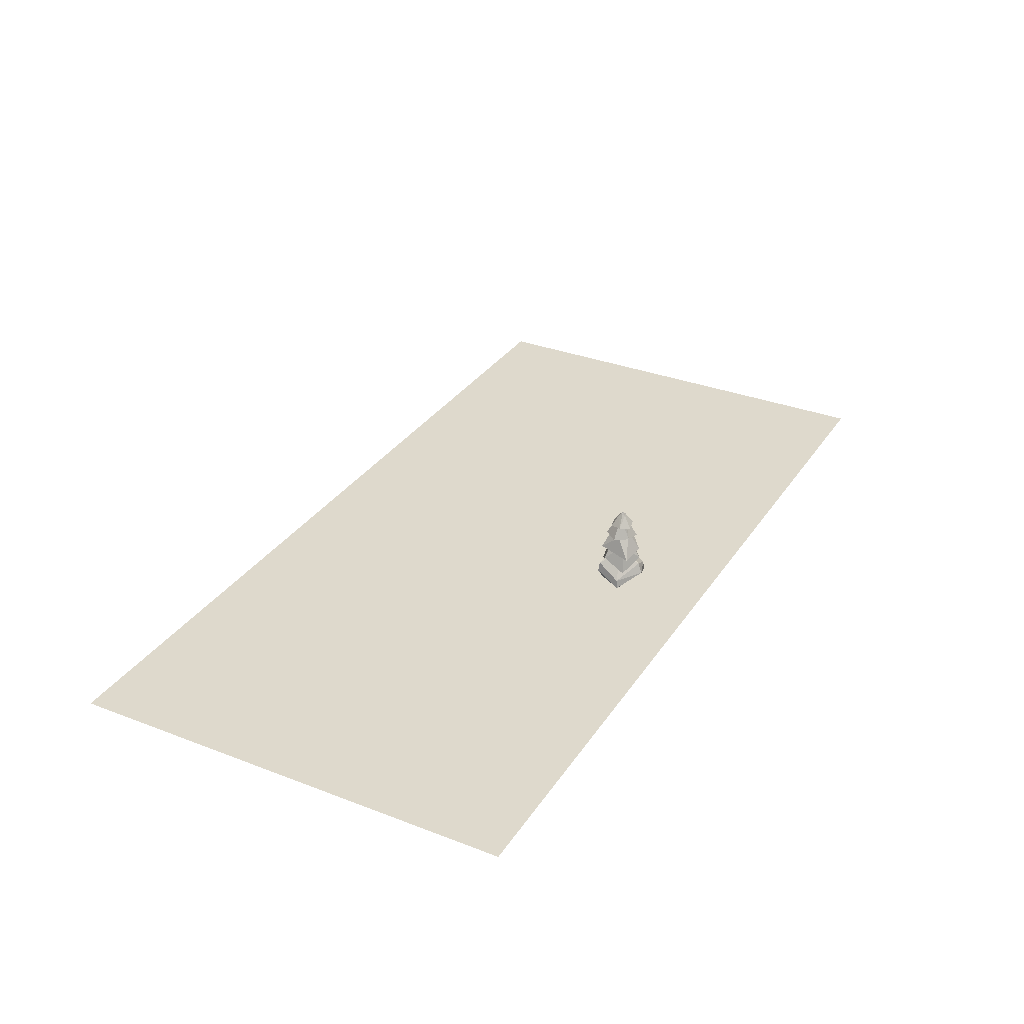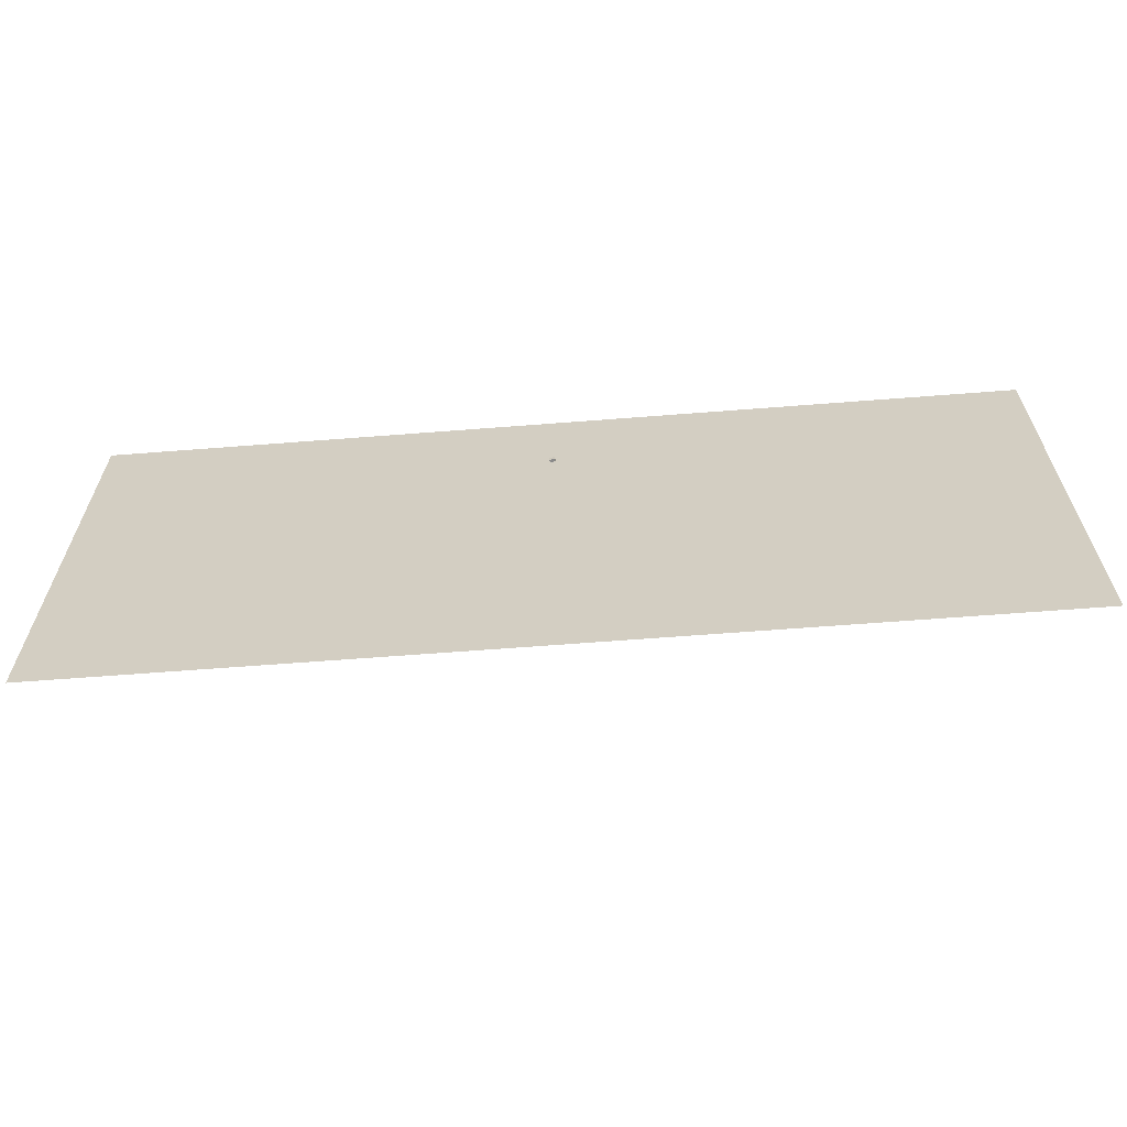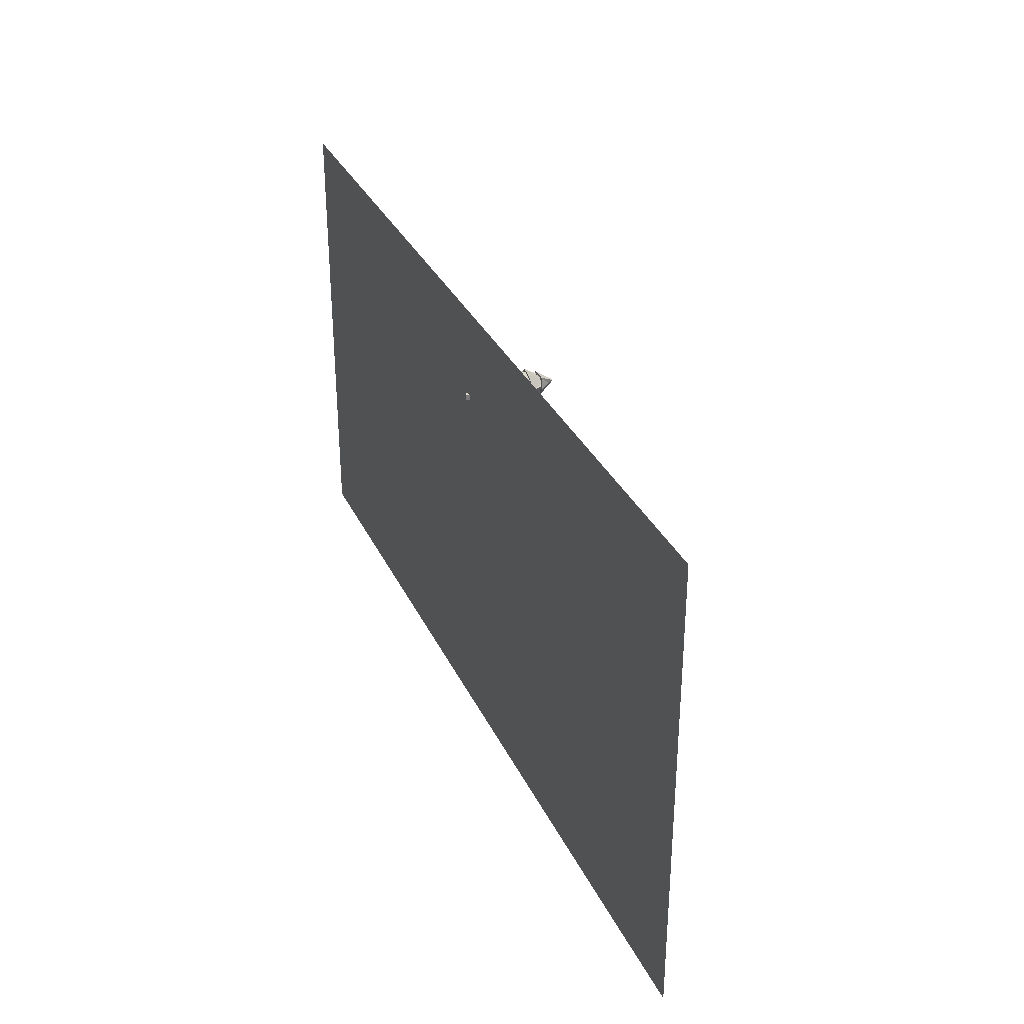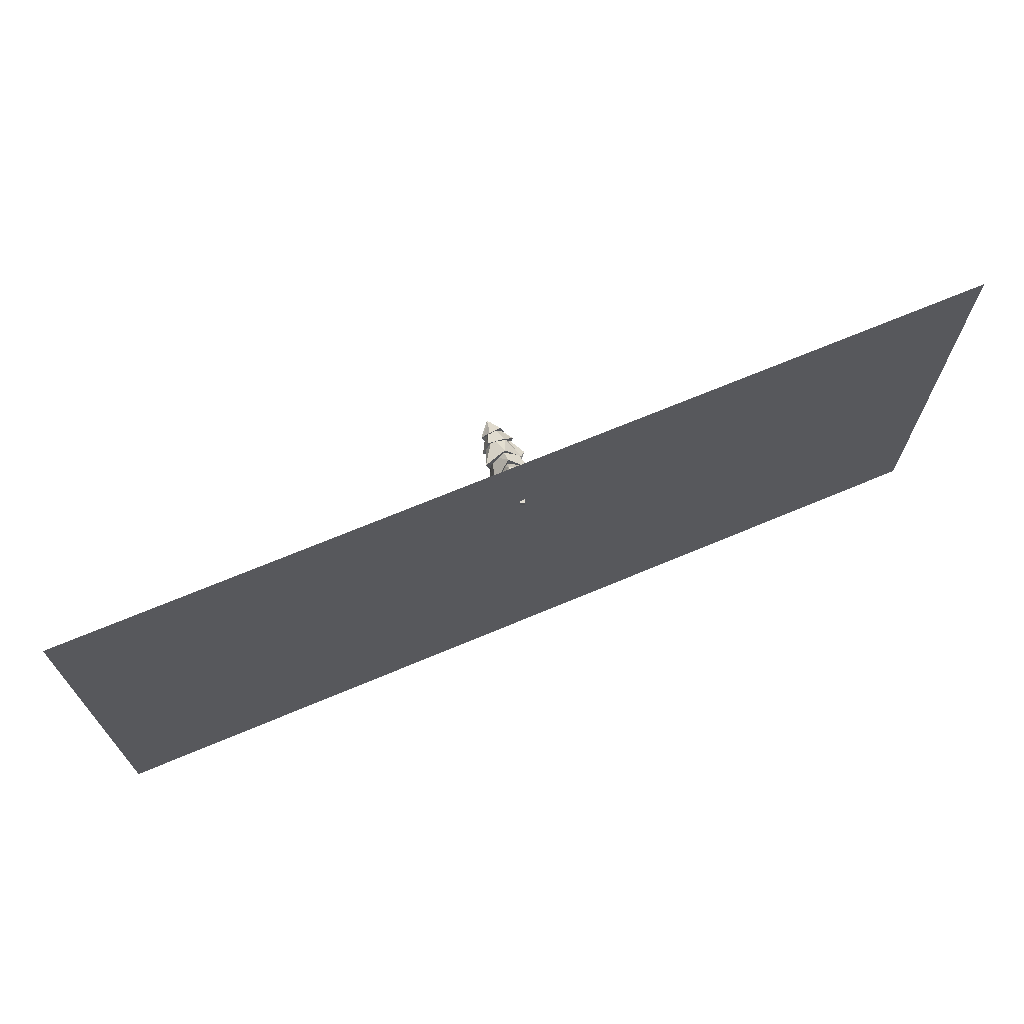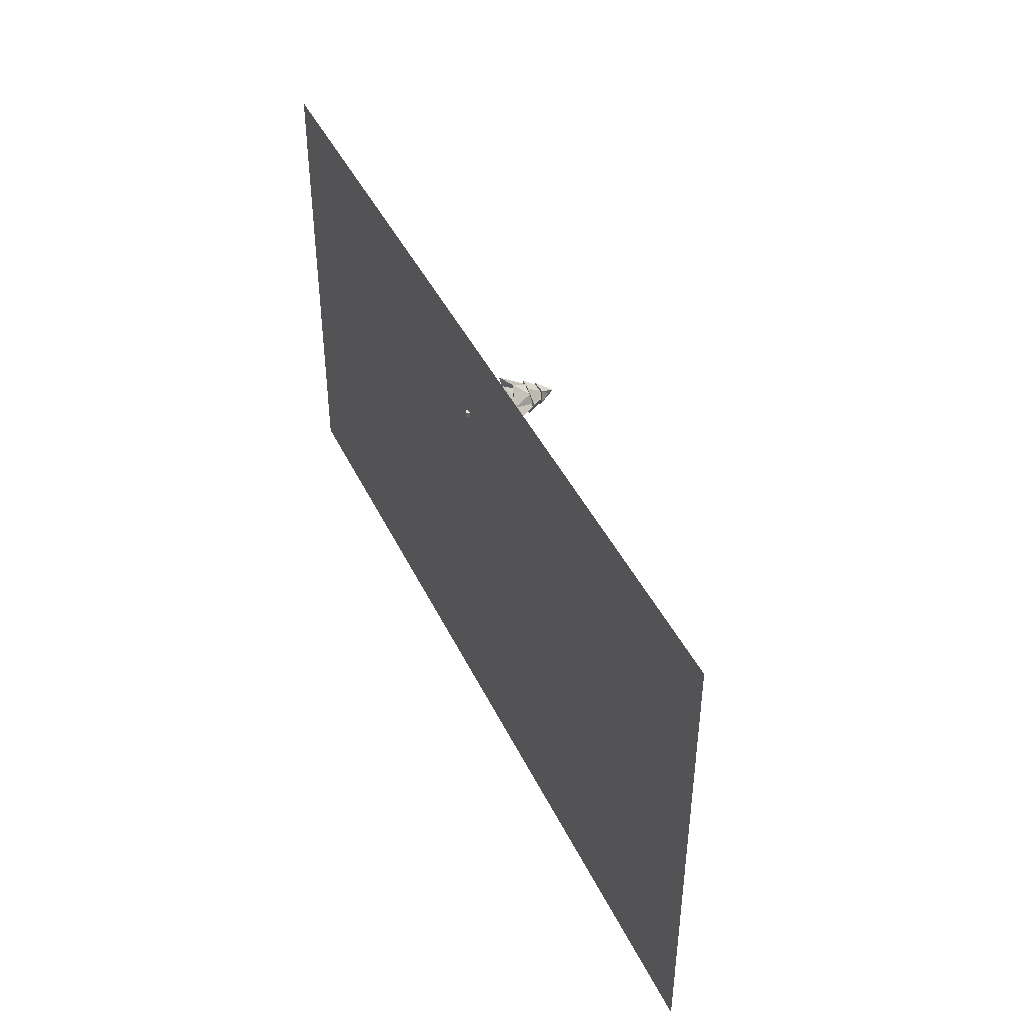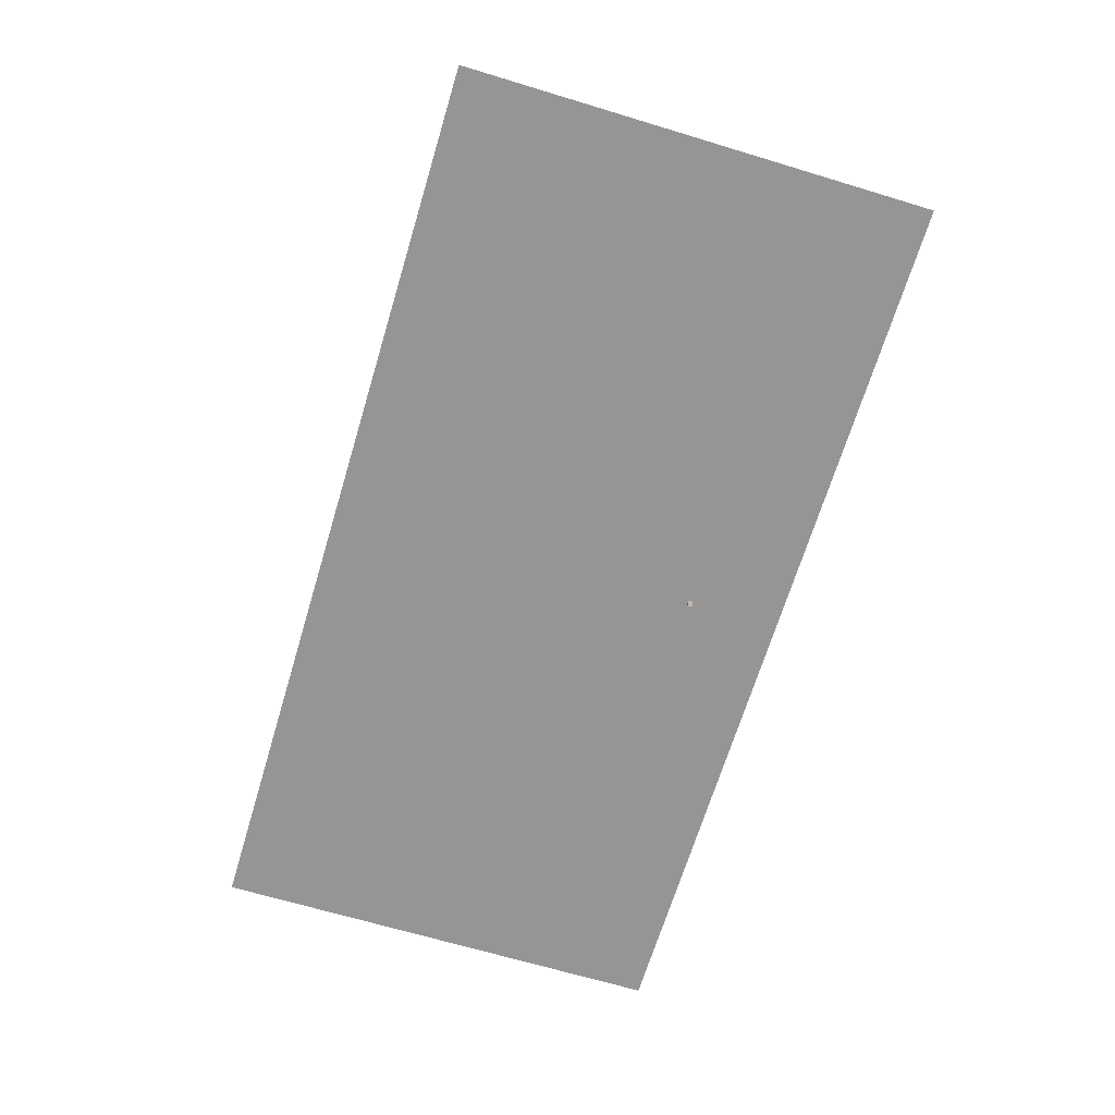
<metadata>
{"format":"obj","ext":"obj","renderer":"f3d","projection":"perspective","resolution":1024,"background":"white","views":[{"elev":32.1,"azim":-61.7,"up":"+Y"},{"elev":-63.4,"azim":4.5,"up":"+Z"},{"elev":32.5,"azim":67.7,"up":"+Z"},{"elev":69.3,"azim":-22.8,"up":"+Z"},{"elev":42.8,"azim":65.9,"up":"+Z"},{"elev":-67.6,"azim":-106.8,"up":"+Y"}]}
</metadata>
<code>
o Circle
v 0.5876 -0.714 -16.38
v -0.3704 -0.714 -16.56
v -0.044 -0.714 -15.64
v 0.5852 -0.7852 -15.74
v 2.451 -1.896 -17.04
v 0.1831 -0.7852 -16.87
v 0.548 -3.941 -18.86
v -1.901 -1.984 -17.79
v -0.595 -0.7852 -15.96
v -2.422 -3.332 -15.48
v -0.1767 -1.968 -14
v 2.159 -3.152 -14.44
v 0.3793 -3.942 -15.92
v -0.3402 -3.942 -16.05
v 0.1342 -3.942 -16.61
v 1.978 -3.918 -16.63
v 0.4557 -3.942 -16.33
v -0.2637 -3.942 -16.47
v 0.4769 -4.373 -18.47
v -1.722 -3.725 -17.55
v -0.01865 -3.942 -15.78
v -2.125 -4.373 -15.42
v 1.821 -4.373 -14.69
v 2.223 -4.092 -14.37
v 2.509 -3.092 -16.92
v 0.5701 -4.546 -18.94
v -2.061 -2.947 -17.86
v -2.575 -4.127 -15.35
v -0.3614 -3.204 -13.91
v -0.3247 -2.901 -13.53
v -0.187 0.1897 -16.44
v 0.3025 0.1897 -15.95
v 0.3025 0.1897 -16.44
v 0.193 -5.13 -15.95
v -0.2802 -5.005 -16.44
v 0.193 -5.13 -16.44
v 0.3025 -4.197 -15.95
v 0.3004 -4.716 -16.44
v 0.3025 -4.197 -16.44
v -0.1849 -4.653 -15.95
v 0.3004 -4.716 -15.95
v -0.187 -4.197 -16.44
v -0.187 -4.197 -15.95
v -0.1849 -4.653 -16.44
v 0.3025 -3.71 -16.44
v -0.187 -3.71 -15.95
v 0.3025 -3.71 -15.95
v -0.187 -3.71 -16.44
v 0.3025 -3.223 -15.95
v 0.3025 -3.223 -16.44
v -0.187 -3.223 -15.95
v -0.187 -3.223 -16.44
v 0.3025 -2.735 -15.95
v 0.3025 -2.735 -16.44
v -0.187 -2.735 -15.95
v -0.187 -2.735 -16.44
v 0.3025 -2.248 -15.95
v 0.3025 -2.248 -16.44
v -0.187 -2.248 -15.95
v -0.187 -2.248 -16.44
v 0.3025 -1.76 -15.95
v 0.3025 -1.76 -16.44
v -0.187 -1.76 -15.95
v -0.187 -1.76 -16.44
v 0.3025 -1.273 -15.95
v 0.3025 -1.273 -16.44
v -0.187 -1.273 -15.95
v -0.187 -1.273 -16.44
v 0.3025 -0.7852 -15.95
v 0.3025 -0.7852 -16.44
v -0.187 -0.7852 -15.95
v -0.187 -0.7852 -16.44
v 0.3025 -0.2977 -15.95
v 0.3025 -0.2977 -16.44
v -0.187 -0.2977 -15.95
v -0.187 -0.2977 -16.44
v -0.187 0.1897 -15.95
v -0.2802 -5.005 -15.95
v 0.007833 3.88 -16.16
v 0.1308 3.862 -16.12
v 0.1079 3.852 -16.25
v 0.1758 3.813 -16.19
v 0.2224 3.56 -16.45
v 0.01653 3.836 -16.25
v -0.1463 3.436 -16.52
v -0.1485 3.661 -16.13
v 0.04627 3.849 -16.08
v 0.006167 3.48 -15.88
v 0.3076 3.597 -15.96
v 0.4206 3.367 -16.23
v -0.0139 2.429 -15.99
v -0.1534 2.429 -16.15
v -0.08331 2.429 -16.35
v 0.441 2.466 -17.3
v 0.2659 2.428 -16.23
v 0.1264 2.429 -16.39
v -1.094 2.468 -15.97
v 0.8217 2.464 -15.31
v 0.1958 2.429 -16.03
v -0.7095 2.289 -17.08
v -0.3287 2.288 -15.09
v 1.206 2.285 -16.41
v -0.003819 3.625 -16.11
v 0.1103 3.581 -16.07
v 0.1599 3.625 -16.18
v 0.1375 3.581 -16.3
v -0.06545 3.416 -16.48
v 0.01716 3.625 -16.29
v -0.07454 3.581 -16.21
v -0.2887 3.218 -16.23
v -0.1291 3.416 -15.94
v 0.1954 3.218 -15.87
v 0.3678 3.416 -16.16
v 0.2665 3.218 -16.47
v 0.2305 1.26 -16.42
v 0.1717 1.26 -15.93
v -0.2289 1.26 -16.23
v -0.5672 1.31 -17.65
v -0.05617 1.26 -16.46
v -0.89 1.31 -14.92
v -0.115 1.26 -15.96
v 1.63 1.31 -16.01
v 0.3445 1.26 -16.16
v -1.515 1.068 -16.38
v 0.6827 1.068 -14.74
v 1.006 1.068 -17.46
v -0.04335 2.091 -15.92
v 0.3452 2.091 -16.24
v -0.1285 2.091 -16.42
v -0.3741 2.03 -16.12
v -0.2843 1.852 -15.27
v 0.3377 2.03 -15.86
v 0.8101 1.255 -15.29
v 1.03 1.852 -16.36
v 0.2097 2.03 -16.6
v 0.4661 1.255 -17.3
v -0.5726 1.852 -16.95
v -1.103 1.255 -15.99
v 0.1935 -0.4583 -16.56
v 0.4435 -0.4583 -16.26
v -0.1074 -0.3642 -16.12
v 0.1546 -0.2569 -14.16
v -0.7541 -0.3642 -15.92
v -0.3721 -0.3642 -15.83
v 1.606 -0.7723 -15.74
v 2.174 -0.1768 -16.55
v -1.314 -0.1768 -17.84
v -0.1923 -0.4583 -16.49
v -1.941 -0.7723 -14.62
v 0.8023 -1.53 -18.21
v 0.06059 1.006 -15.9
v 0.4393 0.9445 -15.98
v 0.3088 1.006 -16.34
v 0.05349 0.9445 -16.63
v -0.8014 0.767 -16.68
v -0.1962 1.006 -16.34
v -0.3196 0.9445 -15.97
v -0.9562 0.1698 -15.59
v 0.06736 0.767 -15.21
v 1.083 0.1698 -15.61
v 0.9073 0.767 -16.69
v 0.0463 0.1698 -17.37
v 0.06157 -1.543 -15.8
v -0.2793 -1.543 -15.99
v 0.05395 -1.543 -16.58
v -1.812 -1.262 -17.25
v -0.2831 -1.543 -16.39
v 0.07865 -1.262 -14.05
v 0.3986 -1.543 -16
v 1.907 -1.262 -17.28
v 0.3948 -1.543 -16.39
v -1.791 -2.615 -15.1
v 1.928 -2.615 -15.14
v 0.03687 -2.615 -18.34
f 1 2 3
f 4 5 1
f 6 5 7
f 6 8 2
f 9 8 10
f 9 11 3
f 4 11 12
f 13 14 15
f 16 13 17
f 15 16 17
f 18 19 15
f 14 20 18
f 21 22 14
f 23 21 13
f 24 16 25
f 25 19 26
f 27 19 20
f 28 20 22
f 28 29 30
f 30 23 24
f 12 30 24
f 10 30 11
f 10 27 28
f 7 27 8
f 7 25 26
f 12 25 5
f 31 32 33
f 34 35 36
f 37 38 39
f 37 40 41
f 42 40 43
f 39 44 42
f 45 37 39
f 46 37 47
f 46 42 43
f 45 42 48
f 49 45 50
f 51 47 49
f 52 46 51
f 50 48 52
f 53 50 54
f 55 49 53
f 56 51 55
f 54 52 56
f 57 54 58
f 59 53 57
f 60 55 59
f 58 56 60
f 61 58 62
f 63 57 61
f 64 59 63
f 64 58 60
f 65 62 66
f 67 61 65
f 68 63 67
f 66 64 68
f 69 66 70
f 71 65 69
f 72 67 71
f 70 68 72
f 73 70 74
f 75 69 73
f 76 71 75
f 74 72 76
f 32 74 33
f 77 73 32
f 31 75 77
f 33 76 31
f 41 36 38
f 40 34 41
f 44 78 40
f 44 36 35
f 79 80 81
f 82 83 81
f 84 83 85
f 84 86 79
f 87 86 88
f 87 89 80
f 82 89 90
f 91 92 93
f 94 95 96
f 93 94 96
f 97 93 92
f 91 97 92
f 98 91 99
f 95 98 99
f 90 94 83
f 85 94 100
f 85 97 86
f 88 97 101
f 88 98 89
f 90 98 102
f 103 104 105
f 106 107 108
f 109 107 110
f 109 111 103
f 104 111 112
f 104 113 105
f 106 113 114
f 115 116 117
f 118 115 119
f 117 118 119
f 120 117 121
f 116 120 121
f 122 116 123
f 115 122 123
f 114 118 107
f 110 118 124
f 110 120 111
f 112 120 125
f 112 122 113
f 114 122 126
f 127 128 129
f 130 131 127
f 132 131 133
f 132 134 128
f 135 134 136
f 135 137 129
f 130 137 138
f 139 140 141
f 142 143 144
f 141 142 144
f 140 145 141
f 139 146 140
f 147 139 148
f 143 147 148
f 131 149 142
f 133 142 145
f 134 145 146
f 136 146 150
f 136 147 137
f 138 147 149
f 151 152 153
f 154 155 156
f 157 155 158
f 157 159 151
f 152 159 160
f 152 161 153
f 154 161 162
f 163 164 165
f 166 165 167
f 164 166 167
f 168 164 163
f 169 168 163
f 170 169 171
f 165 170 171
f 162 166 155
f 158 166 172
f 158 168 159
f 160 168 173
f 160 170 161
f 162 170 174
f 4 1 3
f 1 6 2
f 3 2 9
f 4 12 5
f 6 1 5
f 6 7 8
f 9 2 8
f 9 10 11
f 4 3 11
f 15 17 13
f 13 21 14
f 14 18 15
f 16 23 13
f 15 19 16
f 18 20 19
f 14 22 20
f 21 29 22
f 23 29 21
f 24 23 16
f 25 16 19
f 27 26 19
f 28 27 20
f 28 22 29
f 30 29 23
f 12 11 30
f 10 28 30
f 10 8 27
f 7 26 27
f 7 5 25
f 12 24 25
f 31 77 32
f 34 78 35
f 37 41 38
f 37 43 40
f 42 44 40
f 39 38 44
f 45 47 37
f 46 43 37
f 46 48 42
f 45 39 42
f 49 47 45
f 51 46 47
f 52 48 46
f 50 45 48
f 53 49 50
f 55 51 49
f 56 52 51
f 54 50 52
f 57 53 54
f 59 55 53
f 60 56 55
f 58 54 56
f 61 57 58
f 63 59 57
f 64 60 59
f 64 62 58
f 65 61 62
f 67 63 61
f 68 64 63
f 66 62 64
f 69 65 66
f 71 67 65
f 72 68 67
f 70 66 68
f 73 69 70
f 75 71 69
f 76 72 71
f 74 70 72
f 32 73 74
f 77 75 73
f 31 76 75
f 33 74 76
f 41 34 36
f 40 78 34
f 44 35 78
f 44 38 36
f 82 81 80
f 81 84 79
f 79 87 80
f 82 90 83
f 84 81 83
f 84 85 86
f 87 79 86
f 87 88 89
f 82 80 89
f 93 96 95
f 95 99 93
f 99 91 93
f 94 102 95
f 93 100 94
f 97 100 93
f 91 101 97
f 98 101 91
f 95 102 98
f 90 102 94
f 85 83 94
f 85 100 97
f 88 86 97
f 88 101 98
f 90 89 98
f 106 108 105
f 108 109 103
f 105 108 103
f 106 114 107
f 109 108 107
f 109 110 111
f 104 103 111
f 104 112 113
f 106 105 113
f 117 119 115
f 115 123 116
f 116 121 117
f 118 126 115
f 117 124 118
f 120 124 117
f 116 125 120
f 122 125 116
f 115 126 122
f 114 126 118
f 110 107 118
f 110 124 120
f 112 111 120
f 112 125 122
f 114 113 122
f 130 127 129
f 127 132 128
f 129 128 135
f 130 138 131
f 132 127 131
f 132 133 134
f 135 128 134
f 135 136 137
f 130 129 137
f 141 144 143
f 143 148 141
f 148 139 141
f 142 149 143
f 141 145 142
f 140 146 145
f 139 150 146
f 147 150 139
f 143 149 147
f 131 138 149
f 133 131 142
f 134 133 145
f 136 134 146
f 136 150 147
f 138 137 147
f 154 156 153
f 156 157 151
f 153 156 151
f 154 162 155
f 157 156 155
f 157 158 159
f 152 151 159
f 152 160 161
f 154 153 161
f 164 167 165
f 165 171 169
f 169 163 165
f 166 174 165
f 164 172 166
f 168 172 164
f 169 173 168
f 170 173 169
f 165 174 170
f 162 174 166
f 158 155 166
f 158 172 168
f 160 159 168
f 160 173 170
f 162 161 170
o Plane.002
v 45.99 -4.817 -6.993
v -44.53 -4.817 -52.97
v -44.53 -4.817 -6.993
v 45.99 -4.817 -52.97
f 175 176 177
f 175 178 176

</code>
